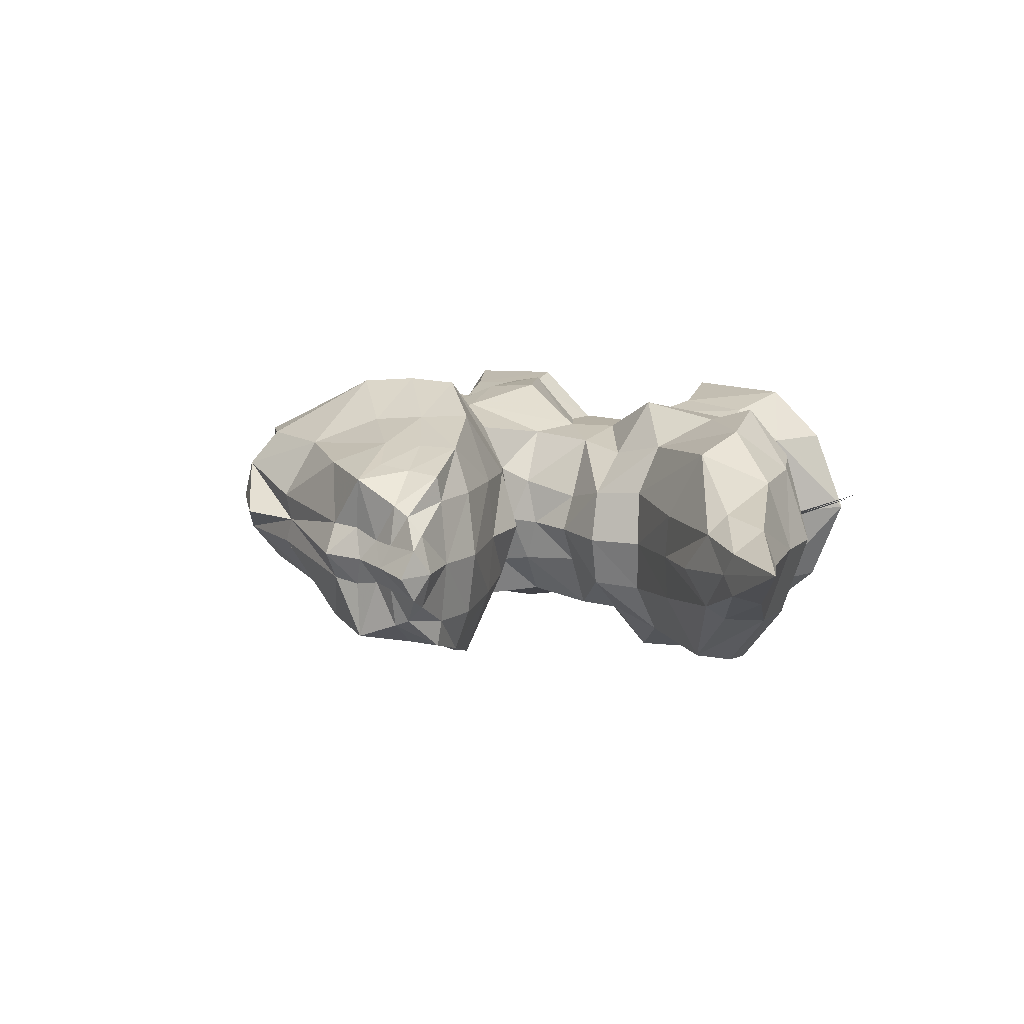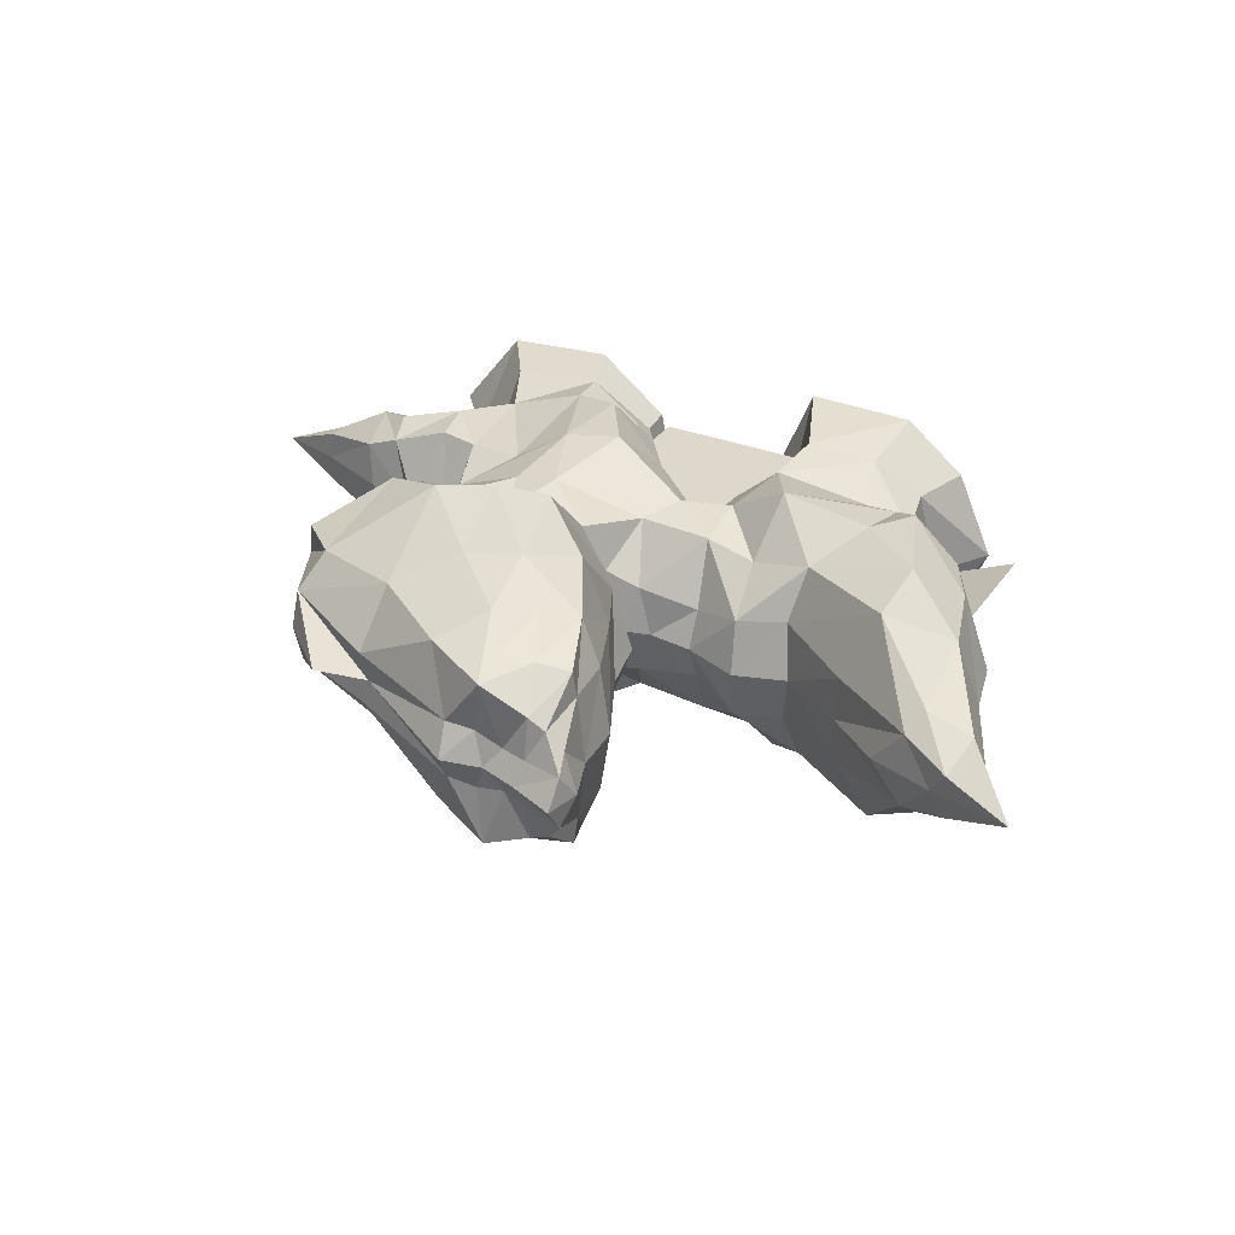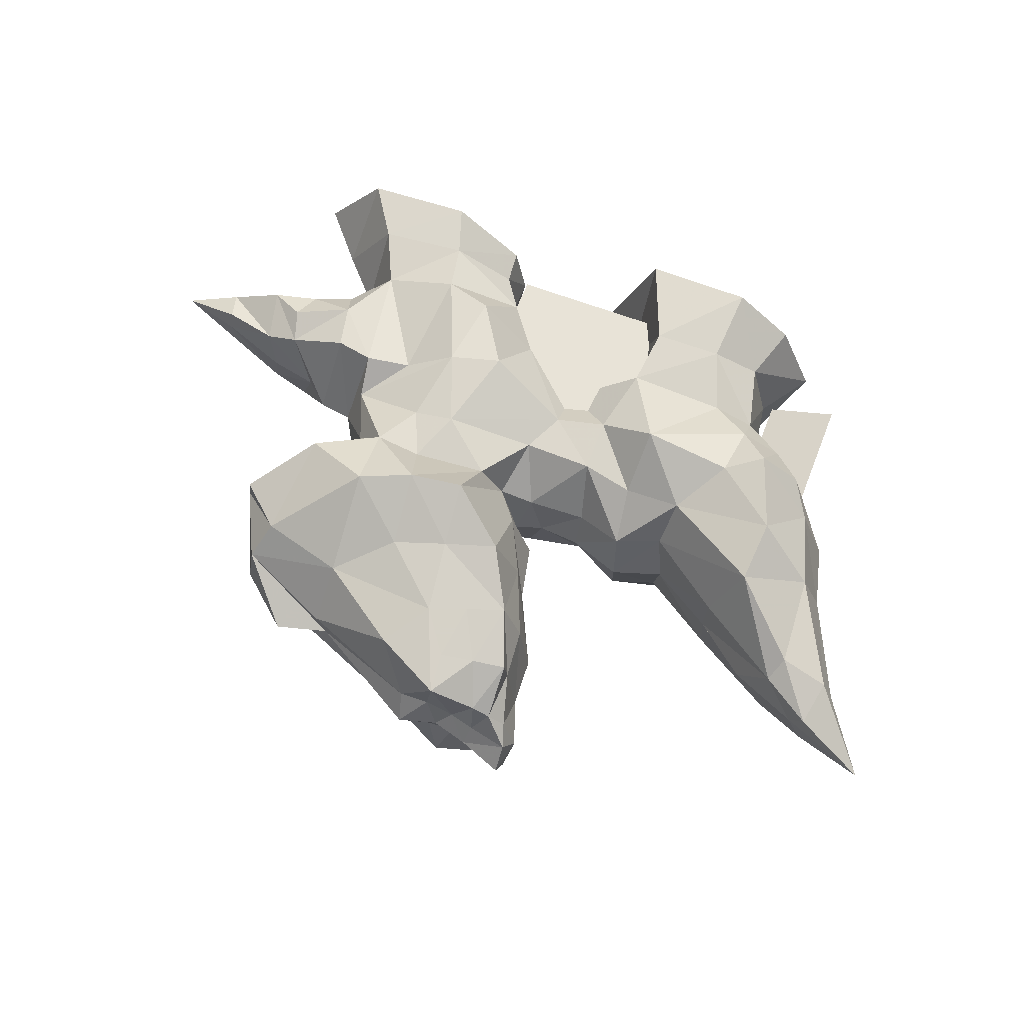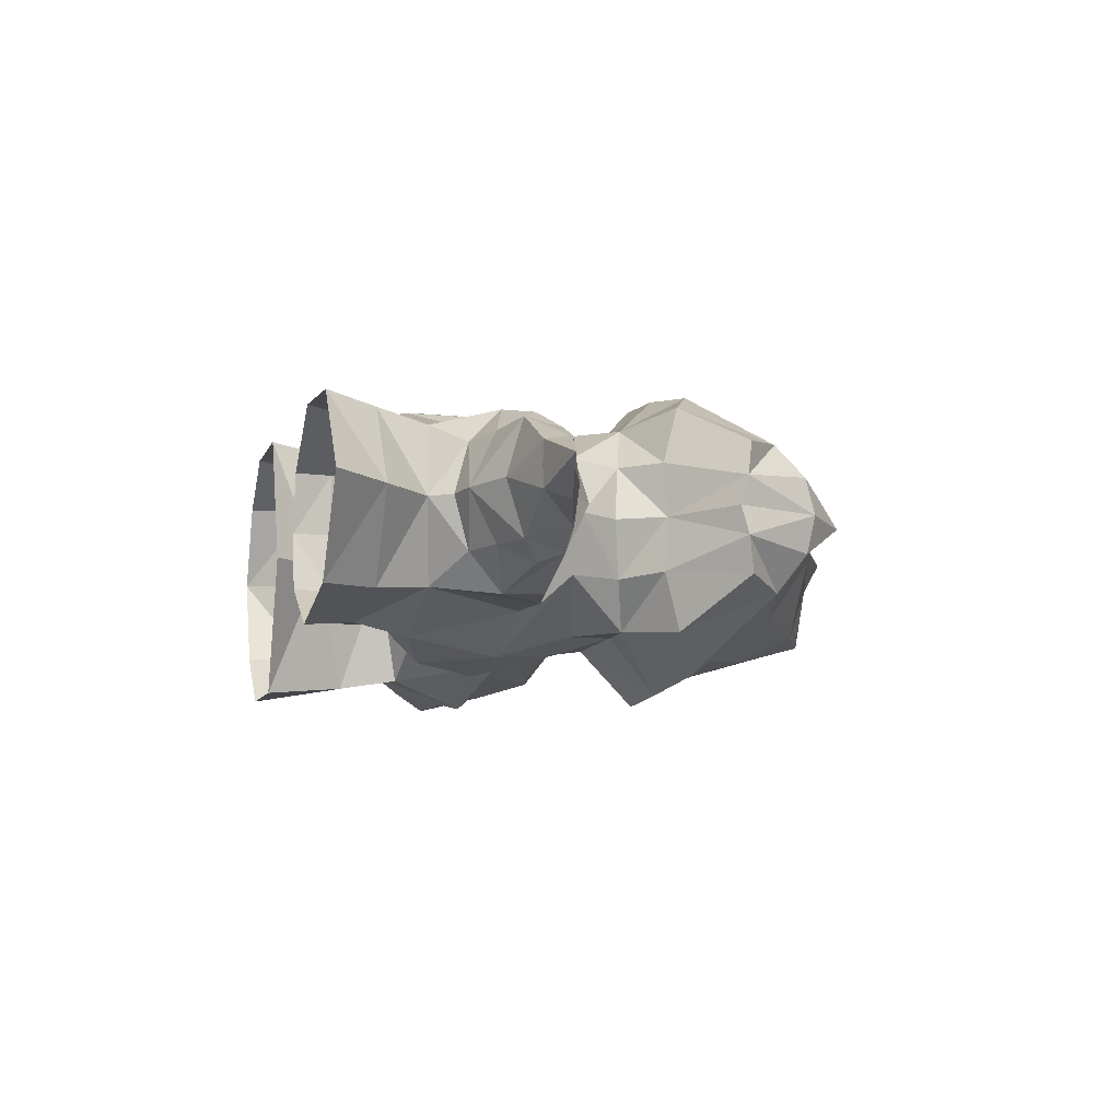
<metadata>
{"format":"obj","ext":"obj","renderer":"f3d","projection":"perspective","resolution":1024,"background":"white","views":[{"elev":12.2,"azim":39.0,"up":"+Y"},{"elev":31.5,"azim":28.9,"up":"+Y"},{"elev":62.5,"azim":21.3,"up":"+Y"},{"elev":-7.5,"azim":-105.5,"up":"+Y"}]}
</metadata>
<code>
g yatelandisi_fuben_223_guaishi04
v 123.8 129 65.04
v 123.8 131 368.9
v -155 131 368.9
v -155 129 65.04
v 338.4 0.3039 78.12
v 338.4 2.898 466.8
v 446.5 50.69 466.5
v 446.5 48.1 77.8
v -119.8 -83.57 74.33
v -119.8 -81.4 399.6
v 161.4 -81.4 399.6
v 161.4 -83.57 74.34
v -155 131 368.9
v 338.4 -3.039 78.14
v 446.5 45.37 77.82
v 446.5 47.97 466.5
v 338.4 -0.4457 466.8
v -119.8 -86.33 74.35
v 161.4 -86.33 74.35
v 161.4 -84.16 399.6
v -119.8 -84.16 399.6
f 1 2 3
f 3 4 1
f 5 6 7
f 7 8 5
f 9 10 11
f 11 12 9
f 1 4 13
f 13 2 1
f 14 15 16
f 16 17 14
f 18 19 20
f 20 21 18
g yatelandisi_fuben_223_guaishi04
v -70.63 62.84 874.1
v -24.85 60.51 871.3
v -10.96 142.9 880.3
v -116.6 152 828
v -76.71 209.2 651.6
v -159.3 200.1 675.4
v -63.09 179.4 758.9
v -4.327 179.3 737.3
v -265.2 188.2 492.2
v -356.7 212.2 555.8
v -248.8 251.3 605.8
v 100.7 5.551 721.3
v 44.15 7.419 605.6
v 37.77 105.3 609.7
v 83.01 107.8 716.9
v -8.204 101 517.7
v 24.64 7.947 517.6
v -13.84 10.19 483.7
v -47.4 96.16 468.5
v -79.68 168.3 480.5
v -194.5 177.2 494.7
v -166.4 259.5 575.3
v -83.16 257.9 562.9
v -402.6 104.9 744.7
v -257.1 73.95 803.3
v -246.6 158.4 740.2
v -377.1 158 705
v -460.2 95.38 631.5
v -448.7 149.3 641.2
v -98.4 131 196.2
v -122.1 219.8 290.8
v 6.372 164.2 334
v -2.046 89.93 237.3
v 83.88 166.9 316.2
v 83.7 151.3 396.1
v 164.3 140.1 409.5
v 174.1 220.7 333.9
v 224.6 184.2 116.4
v 118.2 193.2 123
v 108.2 181.4 213
v 258.7 160.4 207.9
v 86.92 2.519 183.5
v -1.169 7.485 205.6
v -93.44 14.38 200.6
v -195.3 111 55.65
v -184.6 21.49 55.79
v -183.4 21.02 -0.0101
v -201.8 111.2 -0.03463
v 57.24 3.21 78.59
v 67.35 208.2 -0.0349
v -14.51 7.022 -0.005969
v 231.8 205.2 -0.06311
v -284.9 183.8 75.64
v -310.3 195.2 -0.06056
v -423.2 173.8 82.13
v -383.6 159.6 166
v -266.1 199.3 158.7
v -478.5 183.6 -0.0519
v -282.5 162.8 325.8
v -352.3 171.2 341.4
v -505 50.56 83.29
v -439.1 45.85 153.9
v -577.7 56.55 -0.02048
v 370.2 224.5 311.2
v 312.7 205.7 342.6
v 413.4 206.3 422.7
v 466 138.6 347.6
v 295 133 95.56
v 322.7 132.6 -0.04228
v 430.1 149.9 288.3
v 507.1 22.76 340.8
v 438.2 12.94 282.5
v 322.8 2.054 84.05
v 379.4 5.285 -0.005427
v 503 137.3 465.4
v 322.2 192.4 259.4
v 255.2 161.9 418.3
v -25.09 155.2 395.8
v -161.6 194.6 416.9
v -225.8 184.6 421.8
v -204 211.2 308.5
v -186.8 216.3 189.7
v -162.3 19.82 112
v -154.7 128.3 118.7
v 497.6 80.6 631.3
v 361.8 76.33 540.2
v 357 7.188 541.4
v 444 15.85 615
v 242.4 85.06 455.2
v 172.3 81 480.8
v 178.1 2.124 501.7
v 256.1 2.272 476.3
v 5.688 78.52 461.9
v 28.28 7.402 468.2
v 406.4 179.5 513.5
v 513.2 109.2 600.8
v 551.5 32.64 668.6
v 575.8 70.42 679.3
v 96.06 60.35 448.9
v 94.64 4.125 472.1
v 321.3 129.8 202.5
v 338.9 3.659 189
v -500.7 141.7 338.3
v -514 159.9 292.5
v -570.5 141.5 261
v -554.6 119.9 335.9
v -504.6 132.1 238.1
v -542.1 54.88 349
v -468 49.6 361.9
v -365.8 124.4 531.1
v -314.3 121.9 473.9
v -424.3 179.7 265
v -410.3 174.5 332.5
v -428.5 46.56 396
v -347.4 126.6 392.9
v 383.4 139.8 245.2
v 396.2 8.297 235.6
v 121.3 46.74 895.6
v 58.95 44.24 881.6
v 50.14 9.05 898.4
v 119.7 6.234 924
v 588.3 97.9 615.6
v 684.4 64.65 736.5
v -657.5 93.92 265.7
v -644.8 103.6 309.1
v -567.1 55.68 236.8
v -655.4 59.96 265
v -6.121 12.34 884
v 19.36 45.54 871.8
v -64.74 16.74 902.4
v -407.8 47.18 757.1
v -322.9 39.85 828.4
v -457.4 50.47 620
v -366.7 42 536
v -340.9 39.1 462.3
v 35.27 152.9 809.5
v -16.44 158.4 820.2
v 58.66 106.9 870.4
v 87.12 147.6 799.3
v 110.3 64.92 863.3
v 131.6 5.497 867.5
v 105.8 5.878 798.9
v 90.45 106.4 793.7
v 85.94 92.54 869.5
v 54.76 178.7 715.9
v 5.241 216.7 629.1
v -244.3 32.14 803.4
v -446.3 125.5 211.4
v -424.3 179.7 265
v -652 60.14 309.7
v -410.3 174.5 332.5
v -376.9 42.03 401.4
v -446.3 125.5 211.4
v 532.7 27.7 440.5
v 607 43.83 609.3
v -746 61.64 285.4
v -428.5 46.56 396
v -498 50.83 200.5
v -455.6 47.45 189
v -455.6 47.45 189
v -70.63 -28.81 874.7
v -116.6 -110.9 829.7
v -10.96 -117.6 882
v -24.85 -33.42 871.9
v -76.71 -177.2 654.1
v -4.328 -156.8 739.5
v -63.09 -148.1 761.1
v -159.3 -153.5 677.7
v -265.2 -124 494.3
v -248.8 -188.8 608.7
v -356.7 -129.8 558
v 83.01 -95.27 718.3
v 37.77 -89.74 611
v -8.204 -80.92 518.9
v -47.4 -71.14 469.6
v -13.84 10.19 483.7
v -79.68 -138.1 482.5
v -83.16 -226 566.1
v -166.4 -212.9 578.5
v -194.5 -126.5 496.7
v -402.6 -11.66 745.5
v -377.1 -69.87 706.5
v -246.6 -94.5 741.9
v -257.1 -7.208 803.8
v -460.2 6.172 632.1
v -448.7 -49.46 642.5
v -98.4 -101.5 197.8
v -2.047 -74.42 238.4
v 6.37 -148.5 336.1
v -122.1 -184.9 293.5
v 83.88 -159.8 318.4
v 174.1 -218.5 336.8
v 164.3 -136.7 411.4
v 83.7 -143.1 398.1
v 224.6 -185.3 118.9
v 258.7 -159.3 210
v 108.2 -177.6 215.4
v 118.2 -191.3 125.6
v -195.3 -66.01 56.83
v -201.8 -65.68 0.01656
v -14.51 7.022 -0.005969
v 67.35 -203.8 0.08436
v 231.8 -207.7 0.05644
v -284.9 -121.5 77.68
v -310.3 -129 0.03329
v -266.1 -139.4 161
v -383.6 -77.43 167.6
v -423.2 -85.79 83.86
v -478.5 -87.59 0.02662
v -282.5 -97.53 327.6
v -352.3 -92.49 343.1
v -577.7 56.55 -0.02048
v 370.2 -211.3 314.1
v 466 -104.9 349.3
v 413.4 -183.9 425.3
v 312.7 -199.2 345.3
v 322.7 -129.6 0.03362
v 295 -131.2 97.32
v 430.1 -125.8 290.1
v 379.4 5.285 -0.005427
v 503 -91.39 466.9
v 322.2 -185.9 262
v 255.2 -158.2 420.4
v -25.09 -134.4 397.7
v -225.8 -128.9 423.9
v -161.6 -151 419.2
v -204 -161.2 311
v -186.8 -171.1 192.3
v -154.7 -89.91 120.1
v 497.6 -34.16 632.1
v 357 7.188 541.4
v 361.8 -61.29 541.1
v 242.4 -81.27 456.4
v 172.3 -76.88 481.8
v 5.687 -61.01 462.9
v 28.28 7.402 468.2
v 406.4 -157.2 515.7
v 513.2 -58.29 602
v 575.8 4.614 679.8
v 96.06 -52.52 449.7
v 321.3 -124.3 204.2
v -500.7 -37.77 339.5
v -554.6 -8.729 336.8
v -570.5 -29.47 262.1
v -514 -54.71 294
v -504.6 -28.99 239.2
v -365.8 -40.61 532.2
v -314.3 -48.61 475
v -424.3 -89.03 266.8
v -410.3 -85.4 334.2
v -347.4 -48.08 394.1
v 383.4 -125.3 247
v 121.3 -34.75 896.2
v 58.95 -27.28 882.1
v 588.3 -18.45 616.4
v -657.5 26.15 266.1
v -644.8 16.16 309.7
v 19.36 -24.28 872.3
v 35.27 -134.3 811.4
v 87.12 -134.3 801.2
v 58.66 -90.01 871.7
v -16.44 -133.2 822.2
v 110.3 -52.63 864.1
v 90.45 -93.49 795.1
v 85.94 -78.25 870.7
v 54.76 -163.5 718.1
v 5.239 -196.9 631.9
v -424.3 -89.03 266.8
v -446.3 -31.87 212.5
v -410.3 -85.4 334.2
v -446.3 -31.87 212.5
f 22 23 24
f 24 25 22
f 26 27 28
f 28 29 26
f 30 31 32
f 33 34 35
f 35 36 33
f 37 38 39
f 39 40 37
f 41 42 43
f 43 44 41
f 37 35 34
f 34 38 37
f 45 46 47
f 47 48 45
f 49 45 48
f 48 50 49
f 51 52 53
f 53 54 51
f 55 56 57
f 57 58 55
f 59 60 61
f 61 62 59
f 54 61 63
f 63 64 54
f 64 65 51
f 51 54 64
f 66 67 68
f 68 69 66
f 70 60 71
f 71 72 70
f 60 59 73
f 73 71 60
f 74 66 69
f 69 75 74
f 74 76 77
f 77 78 74
f 76 74 75
f 75 79 76
f 80 78 77
f 77 81 80
f 76 82 83
f 83 77 76
f 79 84 82
f 82 76 79
f 85 86 87
f 87 88 85
f 73 59 89
f 89 90 73
f 91 88 92
f 92 93 91
f 89 94 95
f 95 90 89
f 88 87 96
f 97 62 58
f 58 86 97
f 98 86 58
f 58 57 98
f 55 61 54
f 54 53 55
f 53 99 56
f 56 55 53
f 42 100 101
f 101 30 42
f 102 103 78
f 78 80 102
f 104 105 51
f 51 65 104
f 60 70 63
f 63 61 60
f 106 107 108
f 108 109 106
f 110 111 112
f 112 113 110
f 114 40 39
f 39 115 114
f 116 117 96
f 96 87 116
f 118 119 106
f 106 109 118
f 111 120 121
f 121 112 111
f 115 121 120
f 120 114 115
f 122 89 59
f 59 62 122
f 94 89 122
f 122 123 94
f 66 105 104
f 104 67 66
f 105 66 74
f 74 78 105
f 124 125 126
f 126 127 124
f 126 125 128
f 127 129 130
f 130 124 127
f 131 31 30
f 30 132 131
f 25 47 46
f 46 22 25
f 27 26 43
f 43 32 27
f 32 48 47
f 47 27 32
f 28 27 47
f 47 25 28
f 133 125 124
f 124 134 133
f 124 130 135
f 135 134 124
f 136 132 30
f 30 101 136
f 85 91 137
f 137 97 85
f 93 138 137
f 137 91 93
f 139 140 141
f 141 142 139
f 103 102 52
f 52 51 103
f 143 119 144
f 145 146 127
f 127 126 145
f 145 126 147
f 147 148 145
f 149 150 23
f 23 151 149
f 45 152 153
f 152 45 49
f 49 154 152
f 155 131 132
f 132 156 155
f 157 158 24
f 157 24 159
f 157 159 160
f 161 139 162
f 162 163 161
f 158 157 29
f 29 28 158
f 163 33 36
f 36 164 163
f 141 140 150
f 150 149 141
f 160 159 165
f 165 164 160
f 164 36 166
f 166 160 164
f 35 167 166
f 166 36 35
f 37 44 167
f 167 35 37
f 44 37 40
f 40 41 44
f 40 114 99
f 114 120 56
f 56 99 114
f 56 120 111
f 111 57 56
f 111 110 98
f 98 57 111
f 116 107 106
f 106 117 116
f 119 143 117
f 117 106 119
f 22 46 168
f 168 151 22
f 50 31 131
f 131 49 50
f 49 131 155
f 155 154 49
f 77 169 170
f 171 129 127
f 127 146 171
f 81 172 173
f 173 136 81
f 133 174 128
f 128 125 133
f 170 172 81
f 81 77 170
f 136 101 102
f 102 80 136
f 102 101 100
f 100 52 102
f 26 29 166
f 166 167 26
f 26 167 44
f 44 43 26
f 166 29 157
f 157 160 166
f 43 42 30
f 30 32 43
f 24 23 150
f 150 159 24
f 159 150 140
f 140 165 159
f 165 140 139
f 139 161 165
f 28 25 24
f 24 158 28
f 88 96 175
f 175 92 88
f 143 176 175
f 175 96 143
f 113 108 107
f 107 110 113
f 110 107 116
f 116 98 110
f 87 86 98
f 98 116 87
f 53 52 100
f 100 99 53
f 100 42 41
f 41 99 100
f 97 137 122
f 122 62 97
f 122 137 138
f 138 123 122
f 132 136 173
f 173 156 132
f 177 171 146
f 23 22 151
f 139 142 162
f 145 177 146
f 148 177 145
f 144 119 118
f 40 99 41
f 31 50 48
f 48 32 31
f 168 46 45
f 45 153 168
f 164 165 161
f 161 163 164
f 85 88 91
f 143 96 117
f 143 144 176
f 61 55 58
f 58 62 61
f 78 103 105
f 103 51 105
f 81 136 80
f 173 172 178
f 179 147 126
f 126 128 179
f 179 128 174
f 174 180 179
f 169 77 83
f 83 181 169
f 97 86 85
f 182 183 184
f 184 185 182
f 186 187 188
f 188 189 186
f 190 191 192
f 33 193 194
f 194 34 33
f 195 196 197
f 197 38 195
f 198 199 200
f 200 201 198
f 195 38 34
f 34 194 195
f 202 203 204
f 204 205 202
f 206 207 203
f 203 202 206
f 208 209 210
f 210 211 208
f 212 213 214
f 214 215 212
f 216 217 218
f 218 219 216
f 209 64 63
f 63 218 209
f 64 209 208
f 208 65 64
f 220 221 68
f 68 67 220
f 70 222 223
f 223 219 70
f 219 223 224
f 224 216 219
f 225 226 221
f 221 220 225
f 225 227 228
f 228 229 225
f 229 230 226
f 226 225 229
f 231 232 228
f 228 227 231
f 229 228 83
f 83 82 229
f 230 229 82
f 82 233 230
f 234 235 236
f 236 237 234
f 224 238 239
f 239 216 224
f 240 93 92
f 92 235 240
f 239 238 241
f 241 94 239
f 235 242 236
f 243 237 213
f 213 217 243
f 244 214 213
f 213 237 244
f 212 210 209
f 209 218 212
f 210 212 215
f 215 245 210
f 201 190 246
f 246 247 201
f 248 231 227
f 227 249 248
f 104 65 208
f 208 250 104
f 219 218 63
f 63 70 219
f 251 109 252
f 252 253 251
f 254 113 112
f 112 255 254
f 256 257 197
f 197 196 256
f 258 236 242
f 242 259 258
f 118 109 251
f 251 260 118
f 255 112 121
f 121 261 255
f 257 256 261
f 261 121 257
f 262 217 216
f 216 239 262
f 94 123 262
f 262 239 94
f 220 67 104
f 104 250 220
f 250 227 225
f 225 220 250
f 263 264 265
f 265 266 263
f 265 267 266
f 264 263 130
f 130 129 264
f 268 269 190
f 190 192 268
f 183 182 205
f 205 204 183
f 189 191 200
f 200 186 189
f 191 189 204
f 204 203 191
f 188 183 204
f 204 189 188
f 270 271 263
f 263 266 270
f 263 271 135
f 135 130 263
f 272 246 190
f 190 269 272
f 234 243 273
f 273 240 234
f 93 240 273
f 273 138 93
f 274 142 141
f 141 275 274
f 249 208 211
f 211 248 249
f 276 144 260
f 277 265 264
f 264 278 277
f 277 148 147
f 147 265 277
f 149 151 185
f 185 279 149
f 202 153 152
f 152 154 206
f 206 202 152
f 155 156 269
f 269 268 155
f 280 281 282
f 280 282 184
f 280 184 283
f 284 163 162
f 162 274 284
f 283 188 187
f 187 280 283
f 163 285 193
f 193 33 163
f 141 149 279
f 279 275 141
f 281 285 286
f 286 282 281
f 285 281 287
f 287 193 285
f 194 193 287
f 287 288 194
f 195 194 288
f 288 199 195
f 199 198 196
f 196 195 199
f 196 245 256
f 256 245 215
f 215 261 256
f 215 214 255
f 255 261 215
f 255 214 244
f 244 254 255
f 258 259 251
f 251 253 258
f 260 251 259
f 259 276 260
f 182 151 168
f 168 205 182
f 207 206 268
f 268 192 207
f 206 154 155
f 155 268 206
f 228 289 290
f 171 278 264
f 264 129 171
f 232 272 173
f 173 291 232
f 270 266 267
f 267 292 270
f 289 228 232
f 232 291 289
f 272 231 248
f 248 246 272
f 248 211 247
f 247 246 248
f 186 288 287
f 287 187 186
f 186 200 199
f 199 288 186
f 287 281 280
f 280 187 287
f 200 191 190
f 190 201 200
f 184 282 279
f 279 185 184
f 282 286 275
f 275 279 282
f 286 284 274
f 274 275 286
f 188 283 184
f 184 183 188
f 235 92 175
f 175 242 235
f 276 242 175
f 175 176 276
f 113 254 253
f 253 252 113
f 254 244 258
f 258 253 254
f 236 258 244
f 244 237 236
f 210 245 247
f 247 211 210
f 247 245 198
f 198 201 247
f 243 217 262
f 262 273 243
f 262 123 138
f 138 273 262
f 269 156 173
f 173 272 269
f 177 278 171
f 185 151 182
f 274 162 142
f 277 278 177
f 148 277 177
f 144 118 260
f 196 198 245
f 192 191 203
f 203 207 192
f 168 153 202
f 202 205 168
f 285 163 284
f 284 286 285
f 234 240 235
f 276 259 242
f 276 176 144
f 218 217 213
f 213 212 218
f 227 250 249
f 249 250 208
f 232 231 272
f 173 178 291
f 179 267 265
f 265 147 179
f 179 180 292
f 292 267 179
f 290 181 83
f 83 228 290
f 243 234 237

</code>
